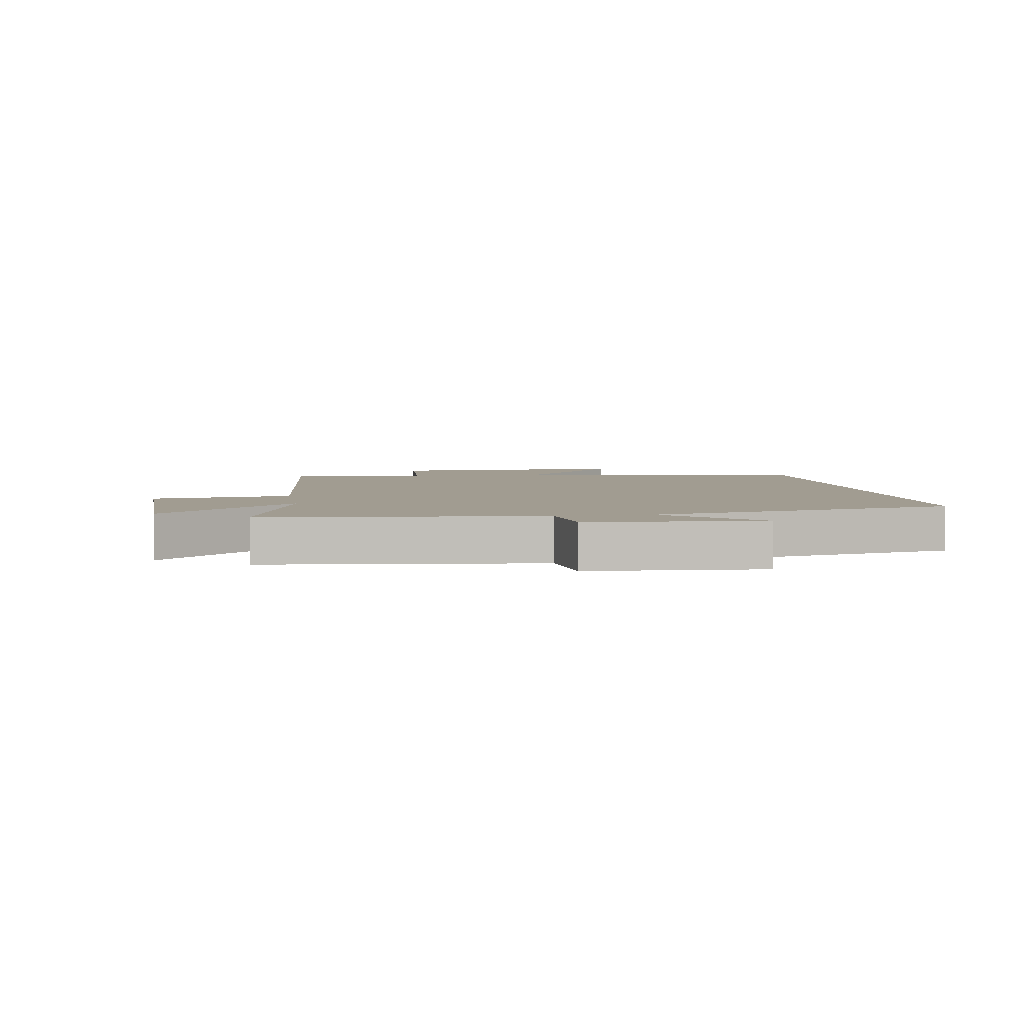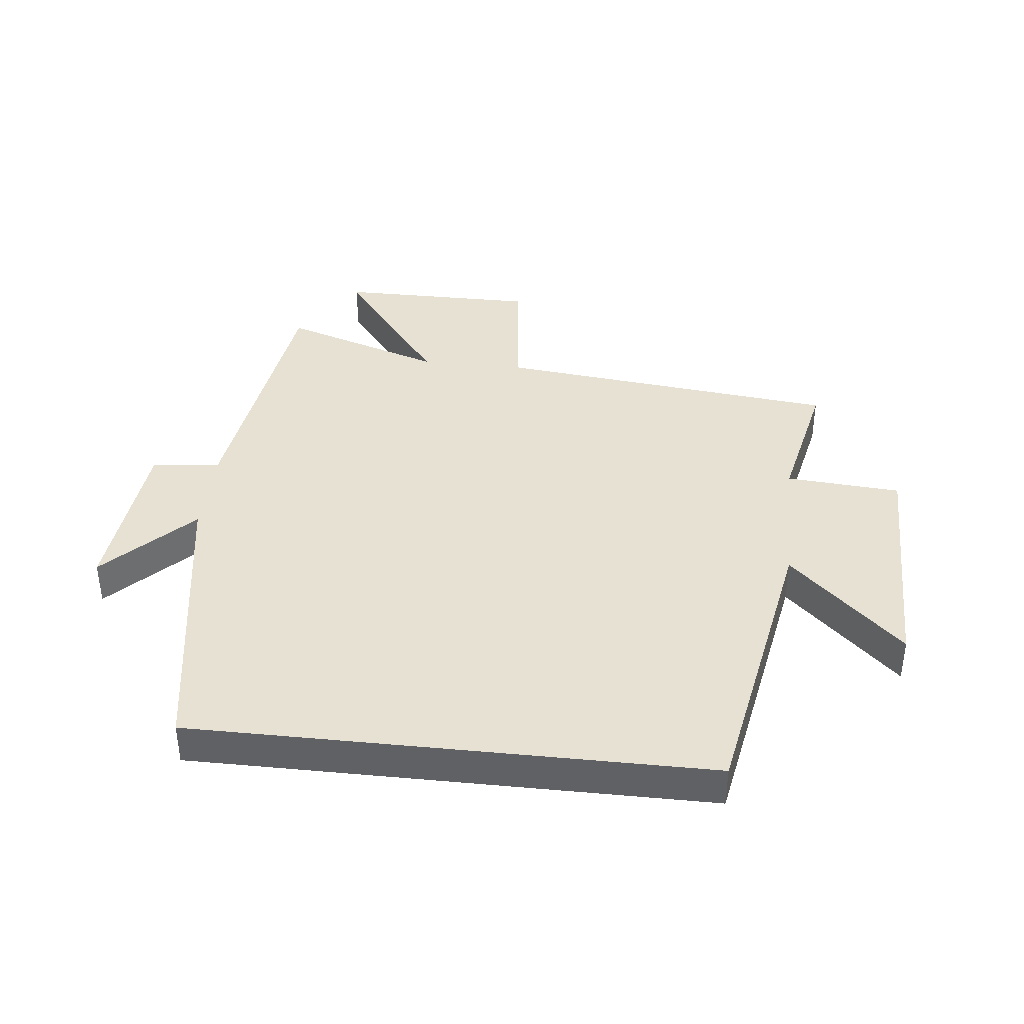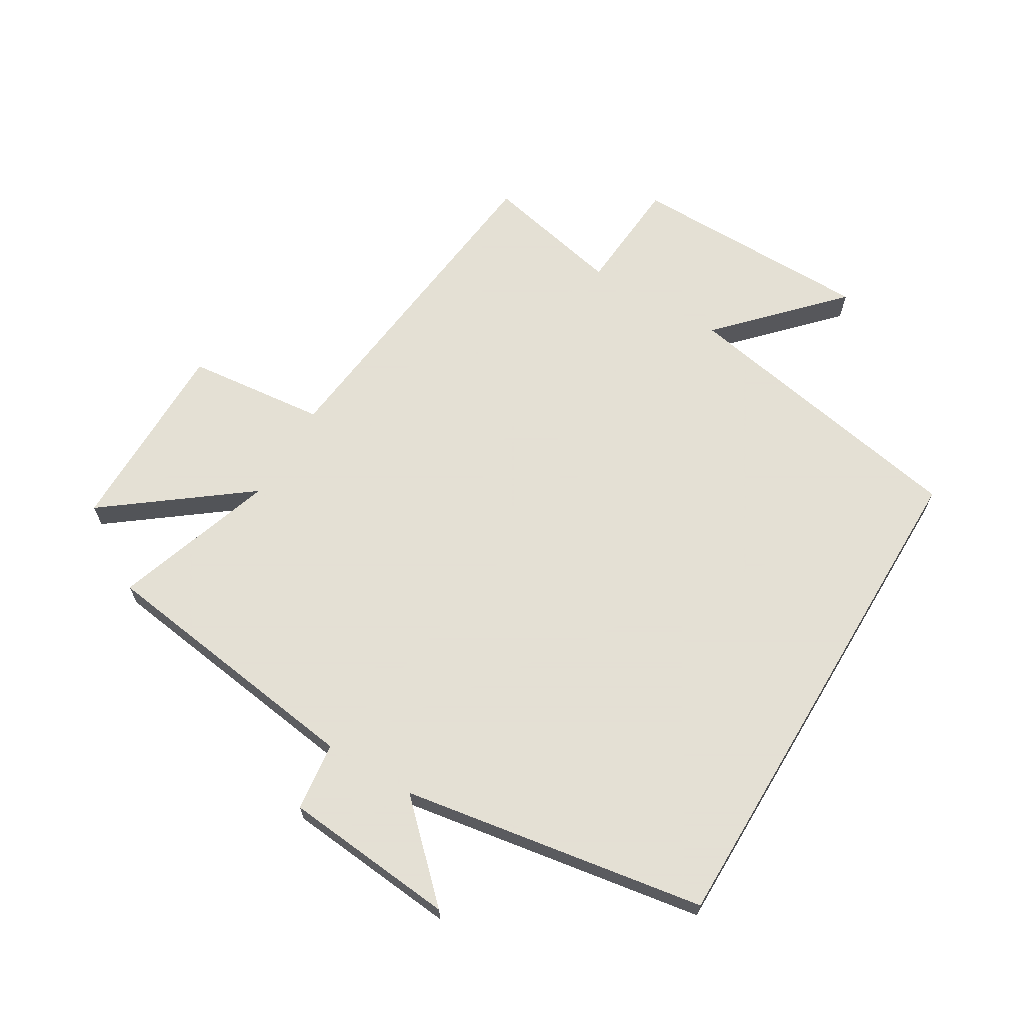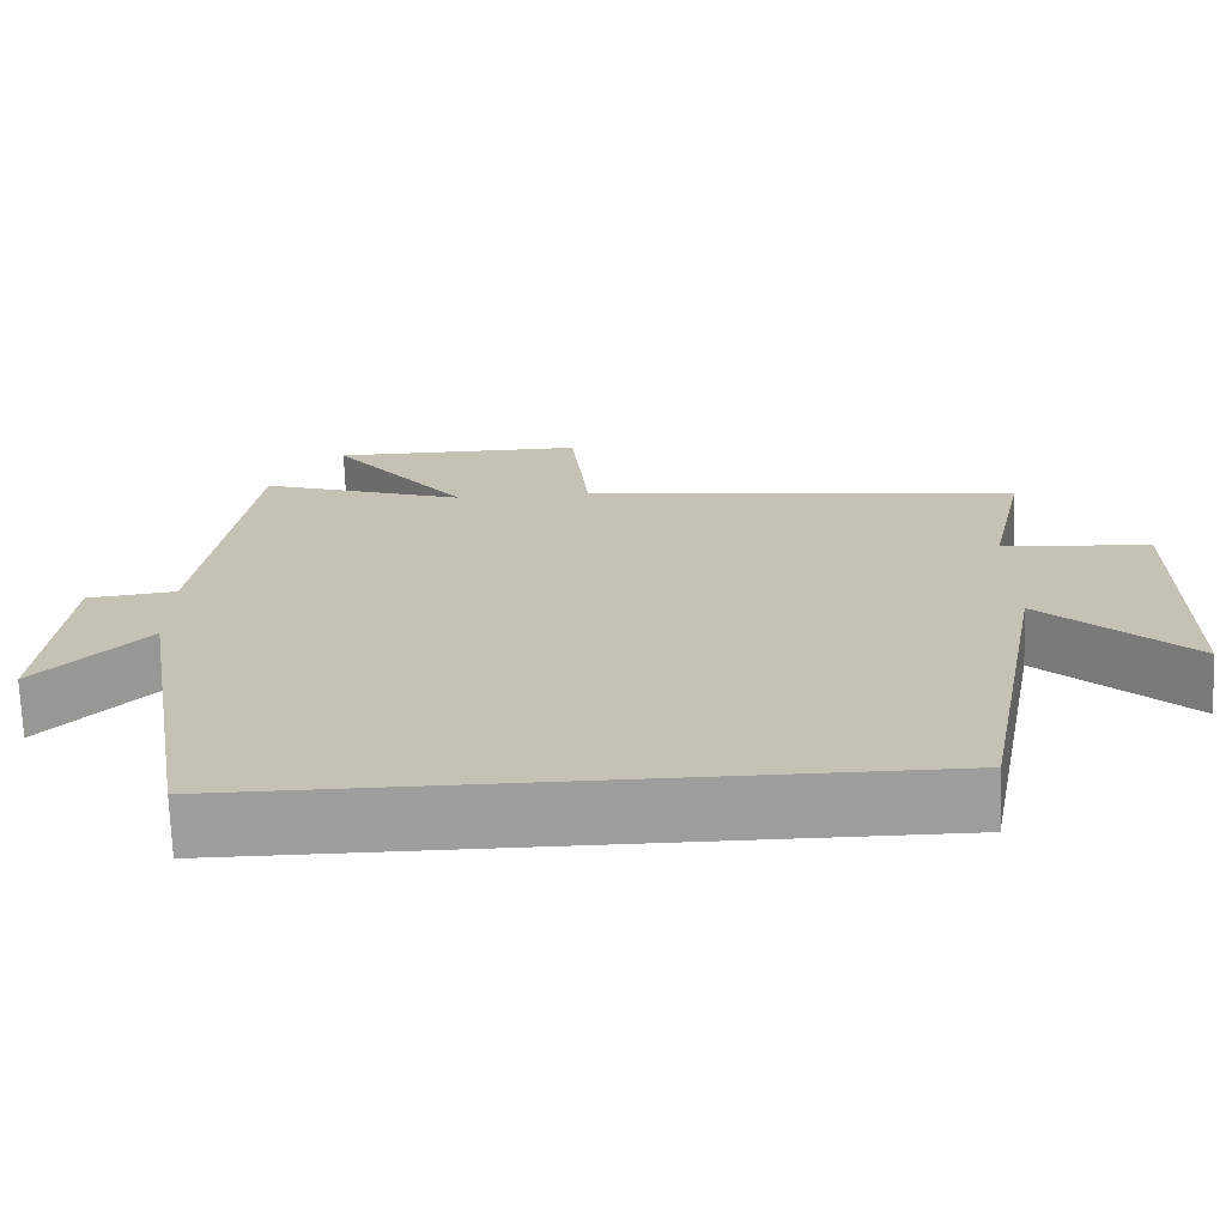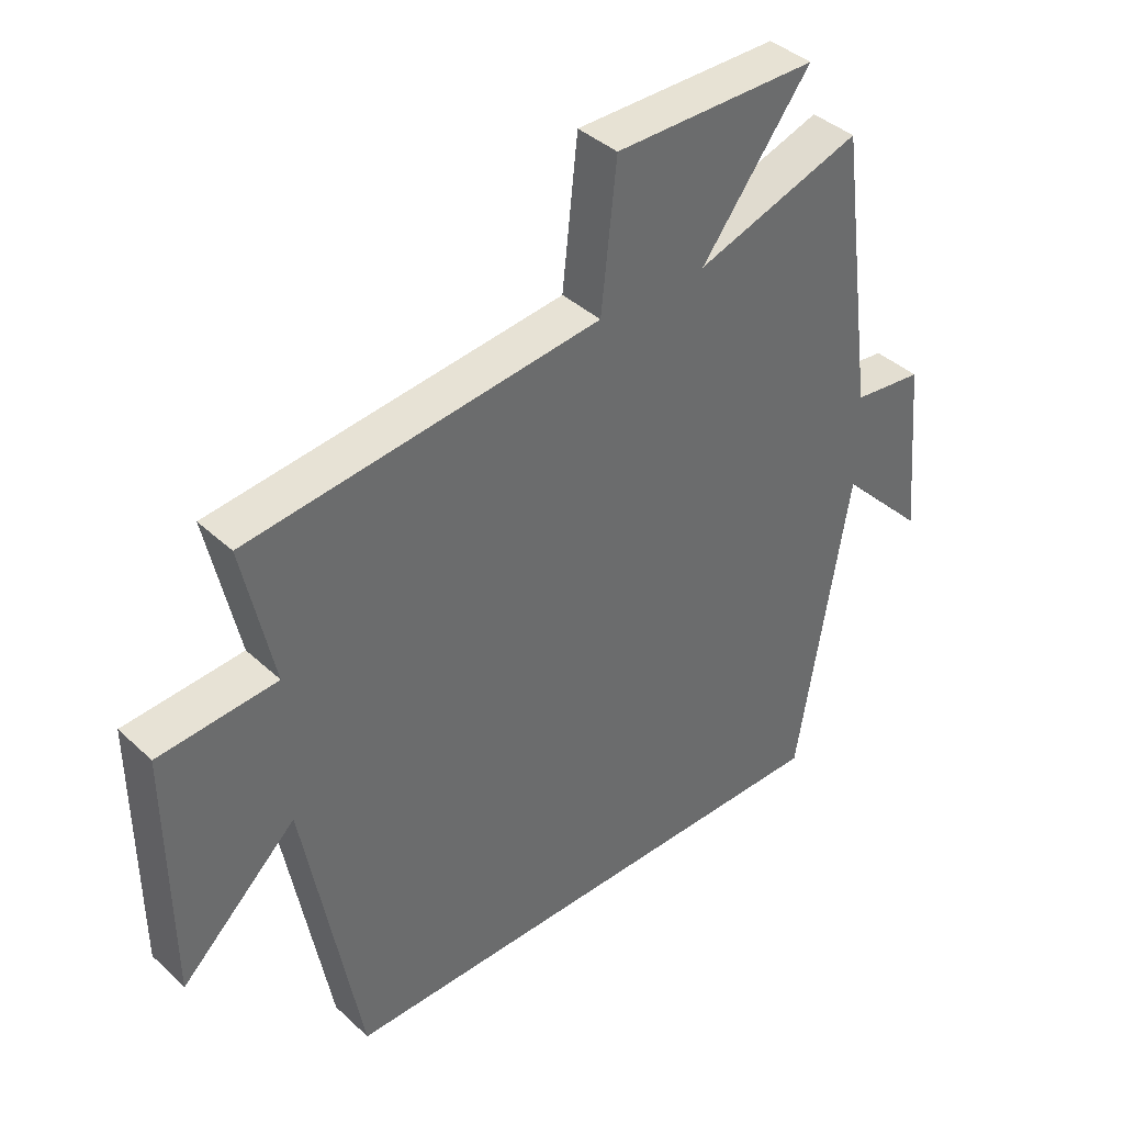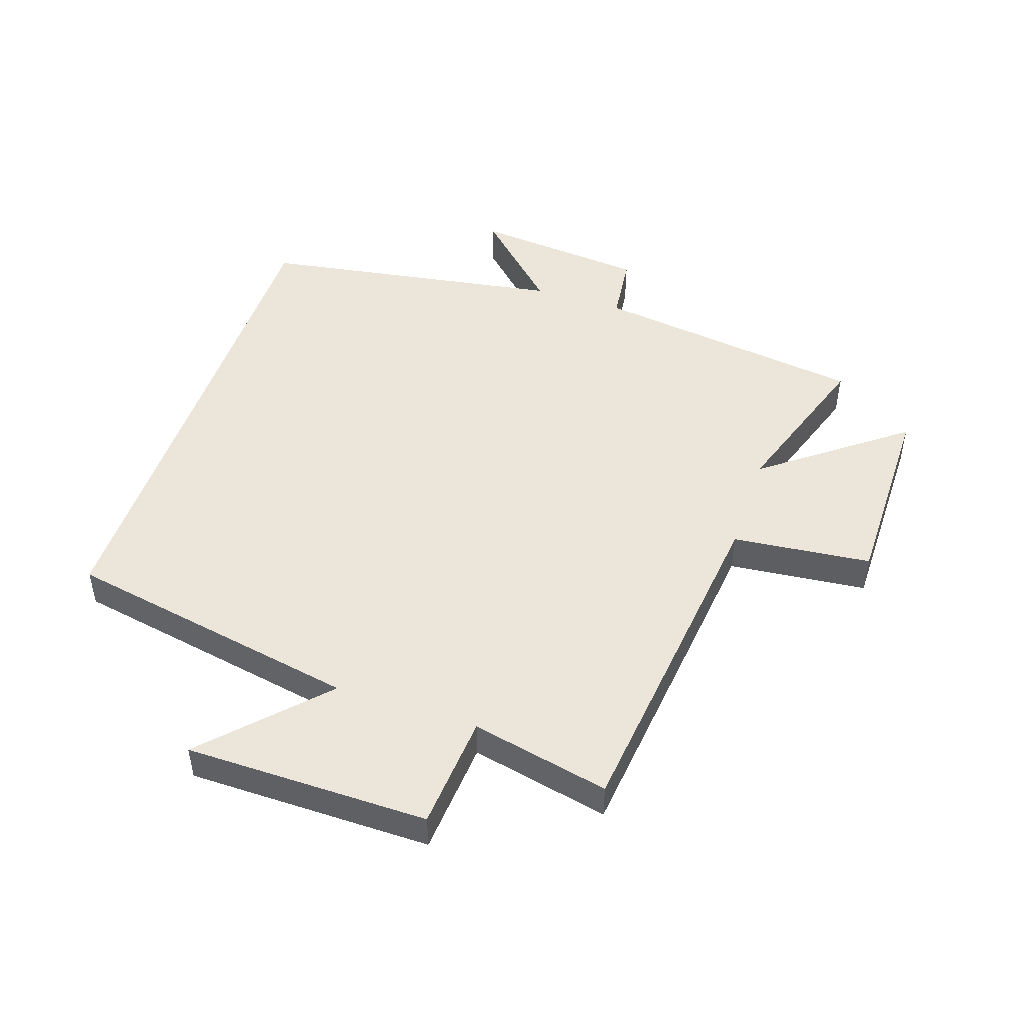
<metadata>
{"format":"obj","ext":"obj","renderer":"f3d","projection":"perspective","resolution":1024,"background":"white","views":[{"elev":4.5,"azim":79.8,"up":"+Y"},{"elev":38.9,"azim":-173.8,"up":"+Y"},{"elev":66.2,"azim":120.9,"up":"+Y"},{"elev":-71.0,"azim":-178.0,"up":"+Z"},{"elev":39.7,"azim":-41.4,"up":"+Z"},{"elev":47.9,"azim":-71.4,"up":"+Y"}]}
</metadata>
<code>
v 0.44 0.07 0.587
v 0.5 0.07 0.144
v 0.611 0.07 0.131
v 0.637 0.07 -0.149
v 0.5 0.07 -0.008
v 0.419 0.07 -0.5
v -0.412 0.07 -0.5
v -0.5 0.07 -0.02
v -0.684 0.07 -0.194
v -0.686 0.07 0.2
v -0.5 0.07 0.214
v -0.548 0.07 0.438
v 0.007 0.07 0.5
v 0.031 0.07 0.725
v 0.351 0.07 0.725
v 0.179 0.07 0.5
v 0.44 0 0.587
v 0.5 0 0.144
v 0.611 0 0.131
v 0.637 0 -0.149
v 0.5 0 -0.008
v 0.419 0 -0.5
v -0.412 0 -0.5
v -0.5 0 -0.02
v -0.684 0 -0.194
v -0.686 0 0.2
v -0.5 0 0.214
v -0.548 0 0.438
v 0.007 0 0.5
v 0.031 0 0.725
v 0.351 0 0.725
v 0.179 0 0.5
f 13 14 15 16
f 11 12 13 16
f 11 16 1 2
f 8 9 10 11
f 8 11 2
f 7 8 2
f 6 7 2
f 5 6 2
f 2 3 4 5
f 32 31 30 29
f 32 29 28 27
f 18 17 32 27
f 27 26 25 24
f 18 27 24
f 18 24 23
f 18 23 22
f 18 22 21
f 21 20 19 18
f 1 17 18 2
f 2 18 19 3
f 3 19 20 4
f 4 20 21 5
f 5 21 22 6
f 6 22 23 7
f 7 23 24 8
f 8 24 25 9
f 9 25 26 10
f 10 26 27 11
f 11 27 28 12
f 12 28 29 13
f 13 29 30 14
f 14 30 31 15
f 15 31 32 16
f 16 32 17 1

</code>
